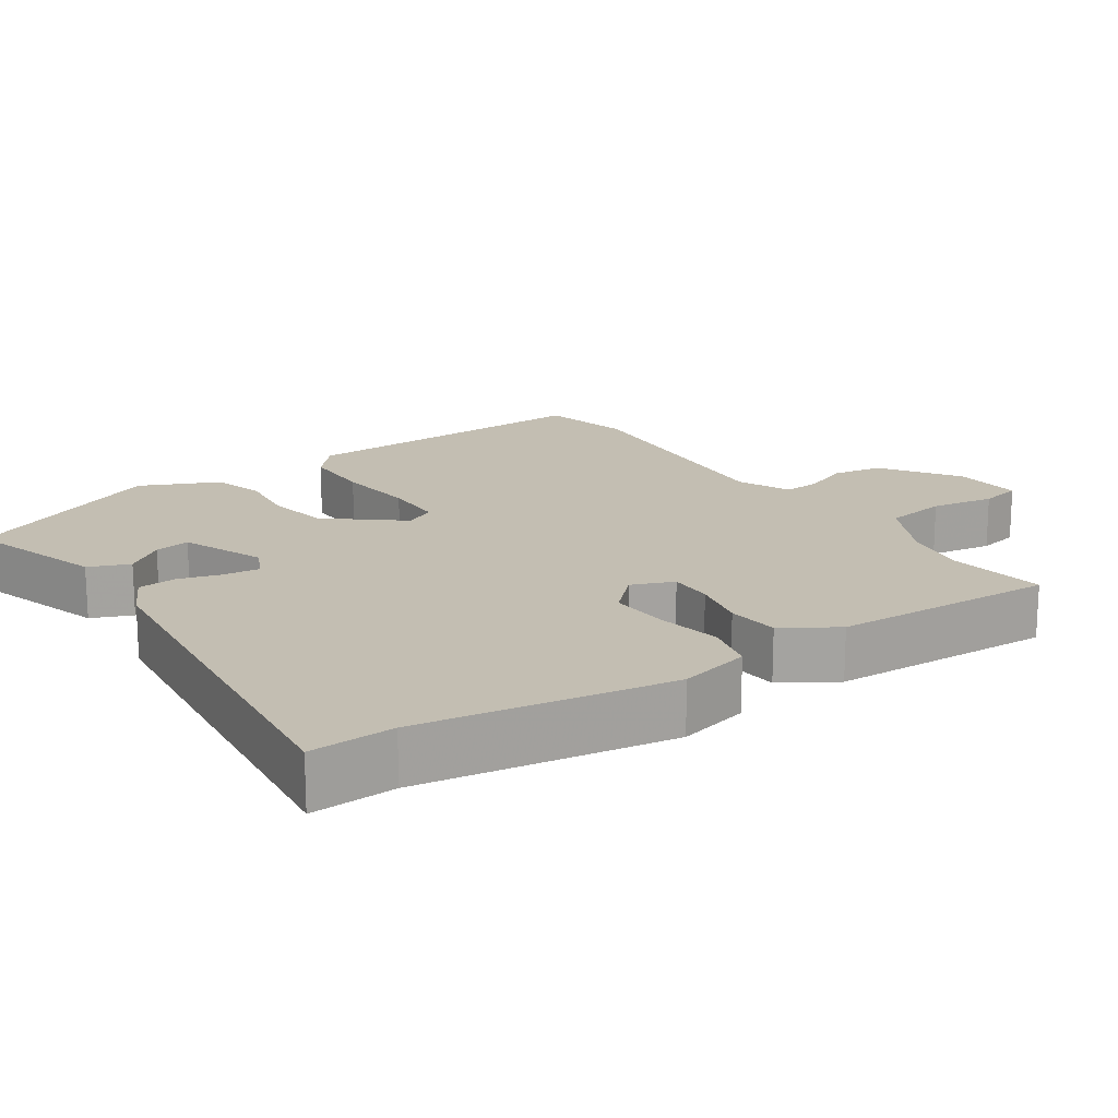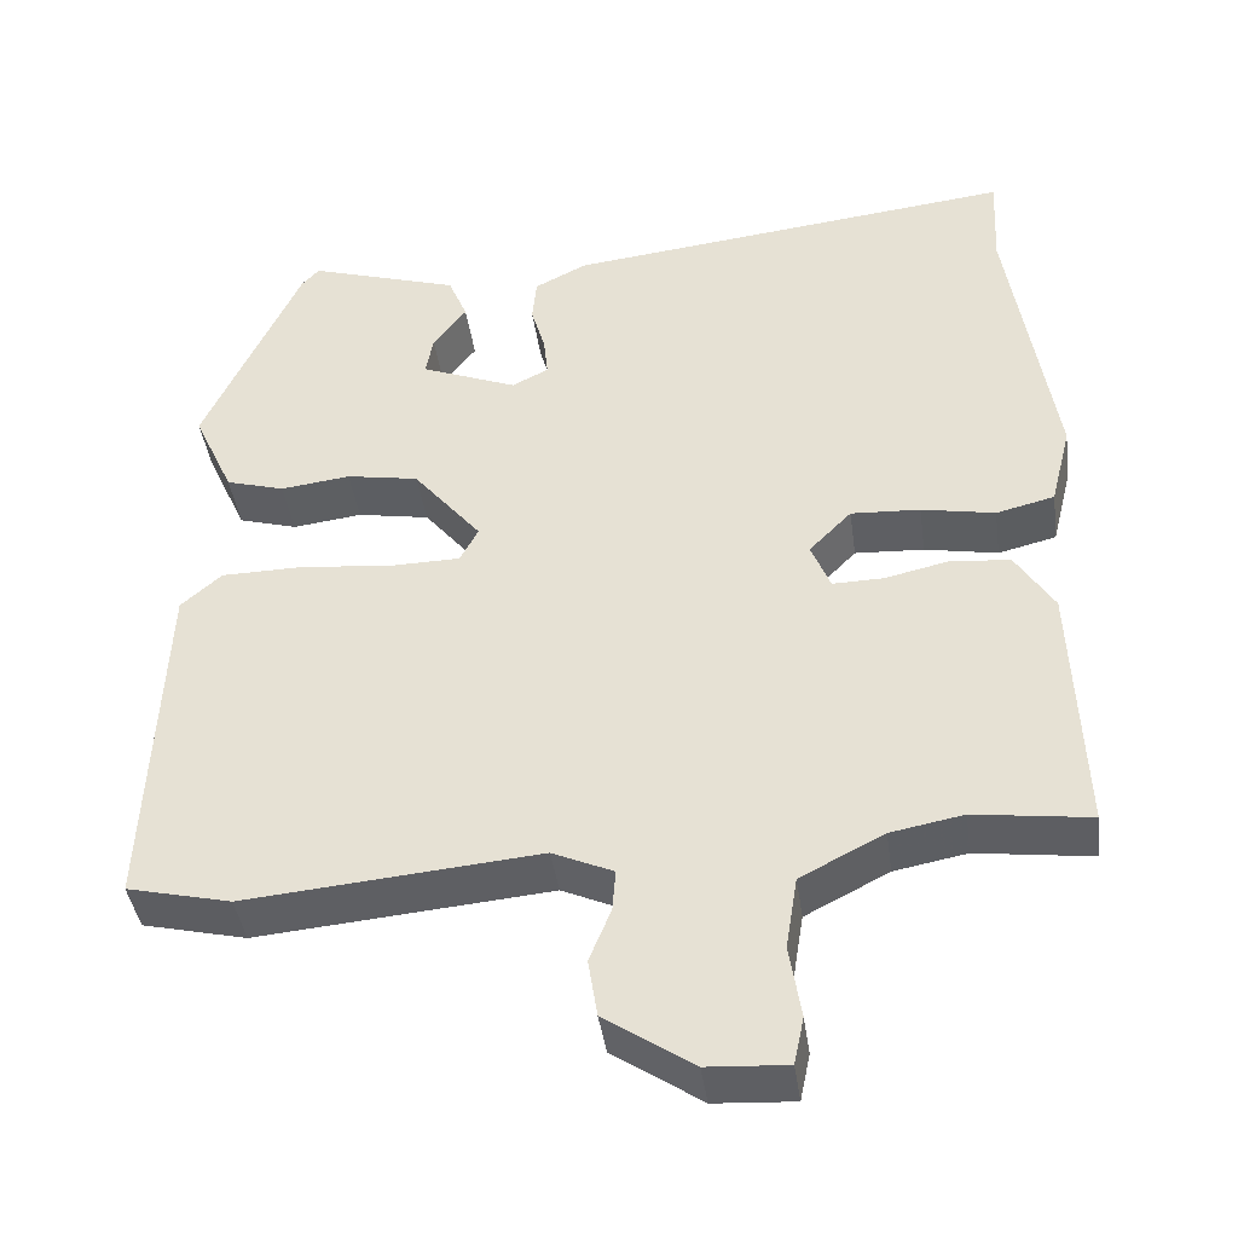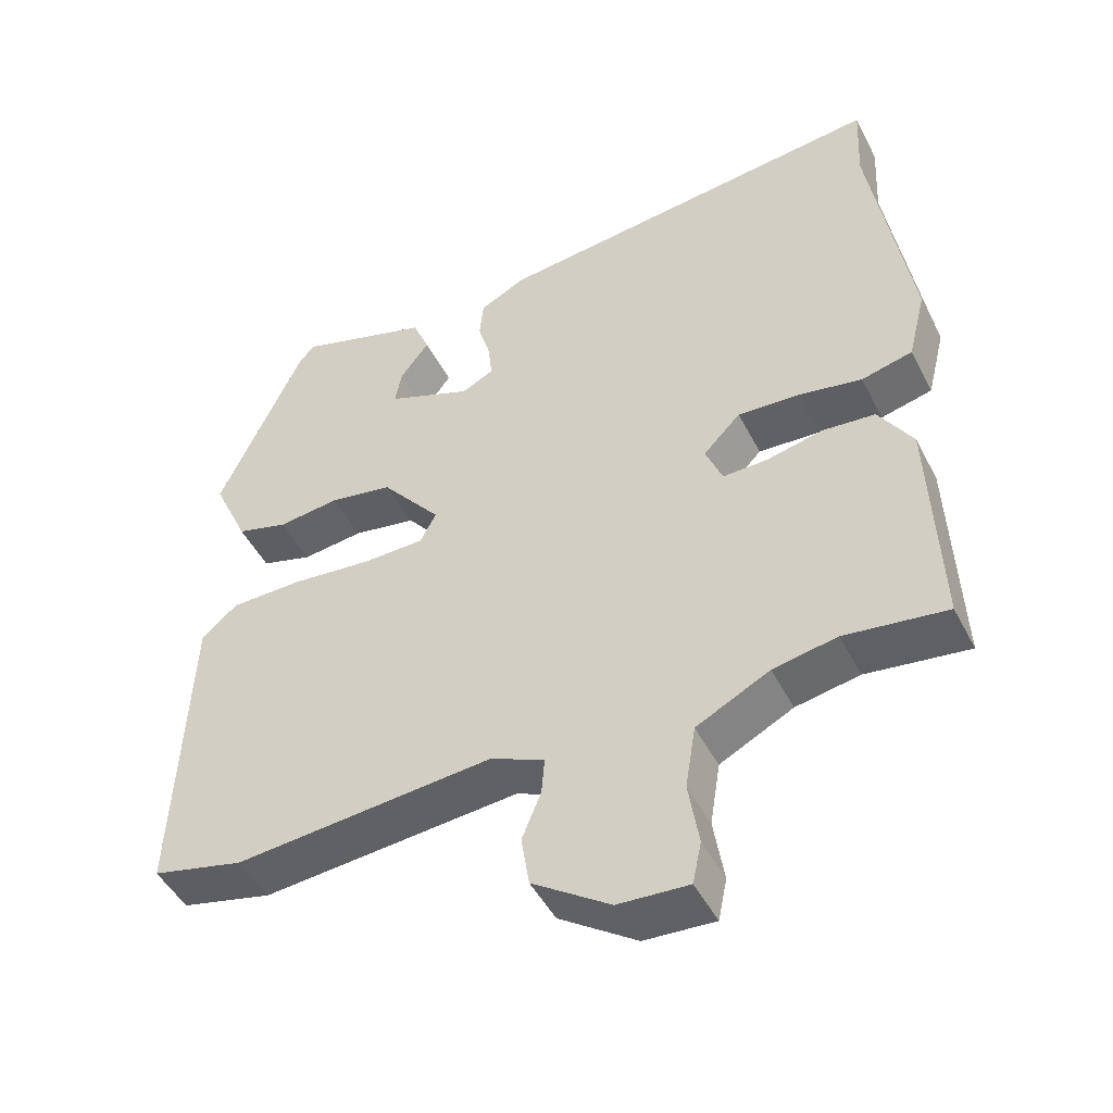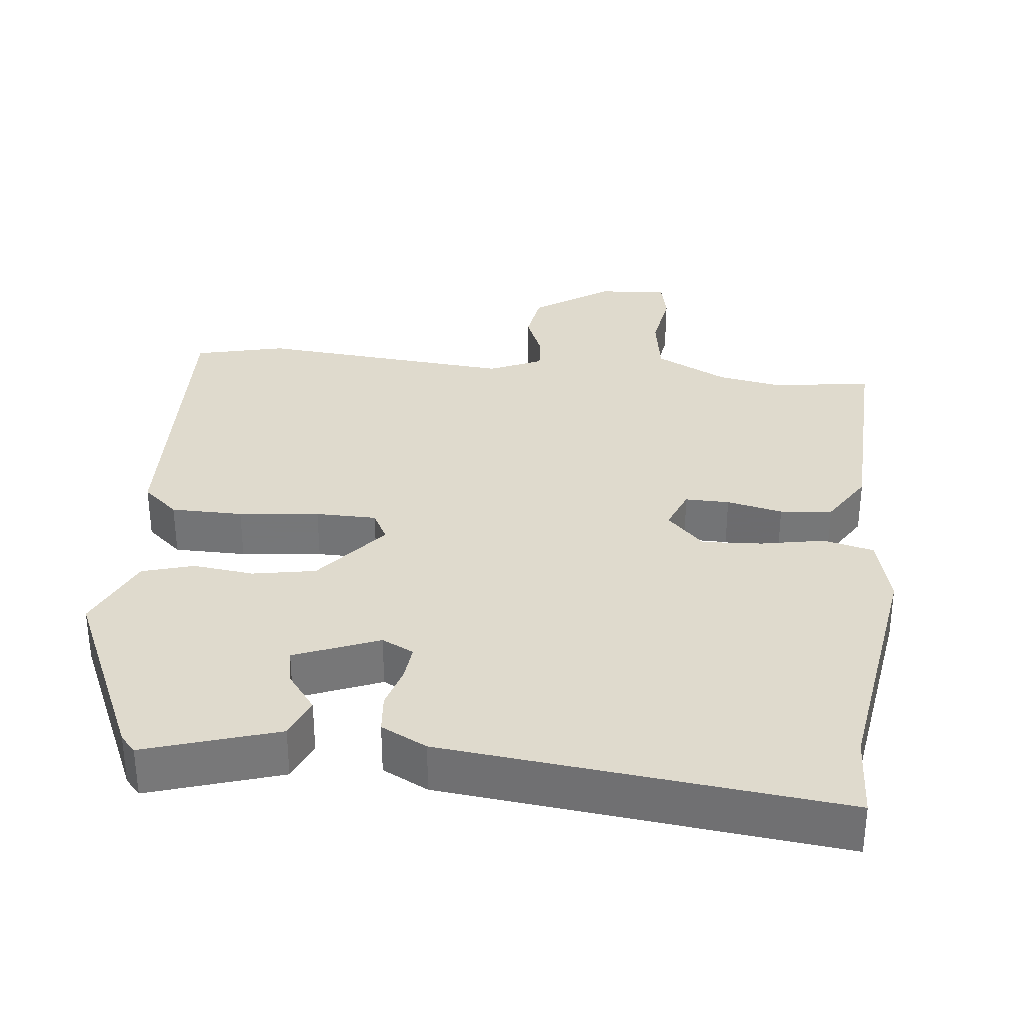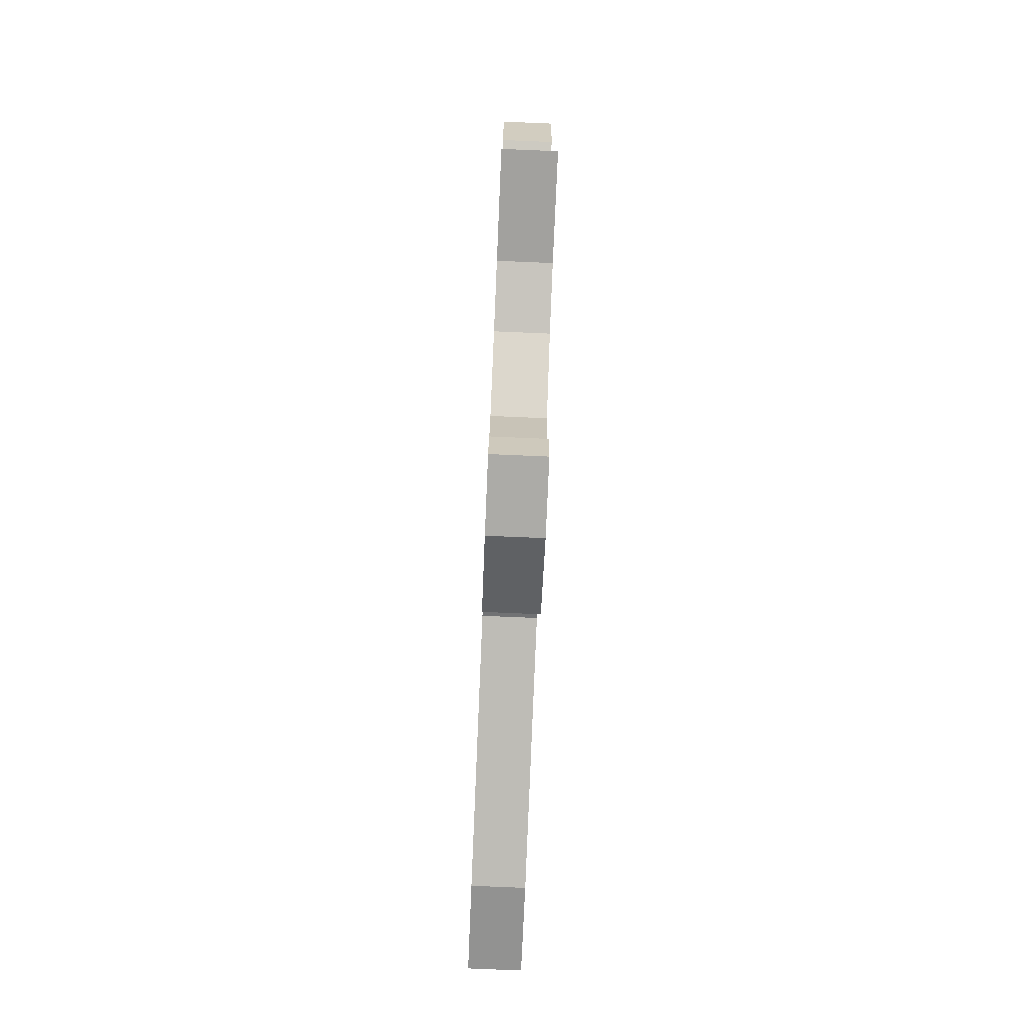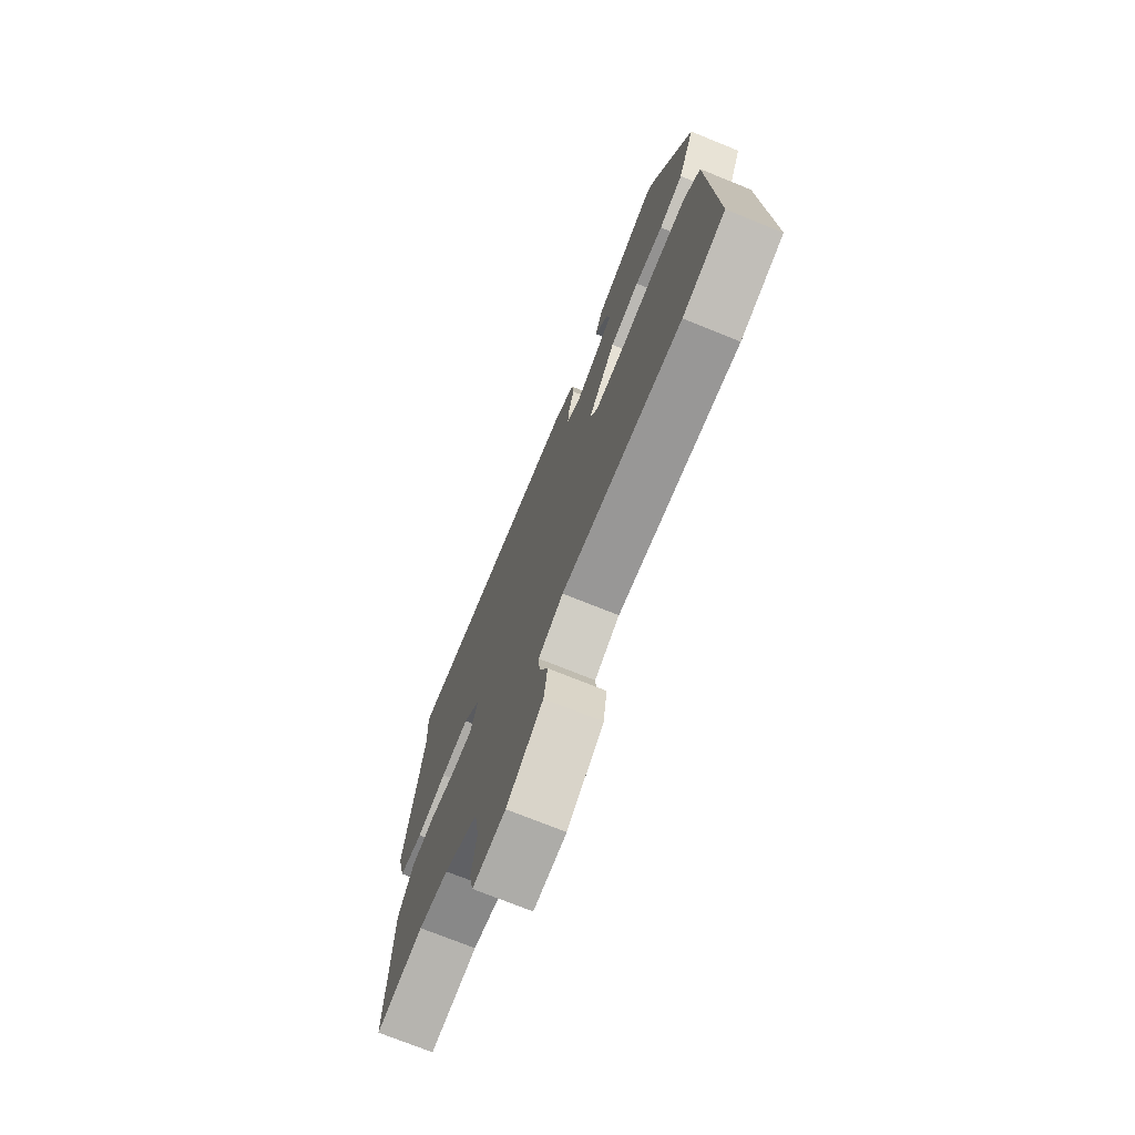
<metadata>
{"format":"obj","ext":"obj","renderer":"f3d","projection":"perspective","resolution":1024,"background":"white","views":[{"elev":17.4,"azim":56.0,"up":"+Y"},{"elev":-41.7,"azim":8.0,"up":"+Z"},{"elev":-47.8,"azim":26.4,"up":"+Z"},{"elev":32.9,"azim":6.2,"up":"+Y"},{"elev":-79.8,"azim":87.6,"up":"+Z"},{"elev":-73.1,"azim":-112.0,"up":"+Z"}]}
</metadata>
<code>
v -0.425 0.07 0.501
v -0.404 0.07 0.524
v -0.222 0.07 0.466
v -0.199 0.07 0.41
v -0.239 0.07 0.357
v -0.248 0.07 0.308
v -0.132 0.07 0.261
v -0.088 0.07 0.283
v -0.093 0.07 0.332
v -0.11 0.07 0.391
v -0.105 0.07 0.445
v -0.042 0.07 0.477
v 0.502 0.07 0.536
v 0.496 0.07 0.42
v 0.549 0.07 0.073
v 0.524 0.07 -0.026
v 0.454 0.07 -0.043
v 0.366 0.07 -0.026
v 0.283 0.07 -0.021
v 0.232 0.07 -0.073
v 0.255 0.07 -0.131
v 0.316 0.07 -0.13
v 0.393 0.07 -0.113
v 0.465 0.07 -0.12
v 0.511 0.07 -0.194
v 0.522 0.07 -0.503
v 0.383 0.07 -0.484
v 0.296 0.07 -0.5
v 0.196 0.07 -0.551
v 0.182 0.07 -0.638
v 0.196 0.07 -0.726
v 0.184 0.07 -0.783
v 0.088 0.07 -0.777
v -0.018 0.07 -0.705
v -0.029 0.07 -0.635
v -0.003 0.07 -0.571
v 0.001 0.07 -0.521
v -0.072 0.07 -0.488
v -0.425 0.07 -0.518
v -0.55 0.07 -0.488
v -0.533 0.07 -0.066
v -0.484 0.07 -0.023
v -0.385 0.07 -0.022
v -0.274 0.07 -0.034
v -0.19 0.07 -0.033
v -0.168 0.07 0.009
v -0.25 0.07 0.11
v -0.337 0.07 0.126
v -0.421 0.07 0.116
v -0.492 0.07 0.137
v -0.541 0.07 0.245
v -0.425 0 0.501
v -0.404 0 0.524
v -0.222 0 0.466
v -0.199 0 0.41
v -0.239 0 0.357
v -0.248 0 0.308
v -0.132 0 0.261
v -0.088 0 0.283
v -0.093 0 0.332
v -0.11 0 0.391
v -0.105 0 0.445
v -0.042 0 0.477
v 0.502 0 0.536
v 0.496 0 0.42
v 0.549 0 0.073
v 0.524 0 -0.026
v 0.454 0 -0.043
v 0.366 0 -0.026
v 0.283 0 -0.021
v 0.232 0 -0.073
v 0.255 0 -0.131
v 0.316 0 -0.13
v 0.393 0 -0.113
v 0.465 0 -0.12
v 0.511 0 -0.194
v 0.522 0 -0.503
v 0.383 0 -0.484
v 0.296 0 -0.5
v 0.196 0 -0.551
v 0.182 0 -0.638
v 0.196 0 -0.726
v 0.184 0 -0.783
v 0.088 0 -0.777
v -0.018 0 -0.705
v -0.029 0 -0.635
v -0.003 0 -0.571
v 0.001 0 -0.521
v -0.072 0 -0.488
v -0.425 0 -0.518
v -0.55 0 -0.488
v -0.533 0 -0.066
v -0.484 0 -0.023
v -0.385 0 -0.022
v -0.274 0 -0.034
v -0.19 0 -0.033
v -0.168 0 0.009
v -0.25 0 0.11
v -0.337 0 0.126
v -0.421 0 0.116
v -0.492 0 0.137
v -0.541 0 0.245
f 1 2 3
f 51 1 3
f 50 51 3
f 49 50 3
f 48 49 3
f 42 43 44
f 41 42 44
f 40 41 44
f 39 40 44
f 38 39 44
f 37 38 44 45
f 34 35 36
f 33 34 36
f 32 33 36
f 31 32 36
f 30 31 36
f 29 30 36 37
f 37 45 46
f 29 37 46
f 28 29 46
f 25 26 27
f 24 25 27
f 23 24 27
f 22 23 27
f 21 22 27 28
f 16 17 18
f 15 16 18
f 14 15 18
f 14 18 19
f 13 14 19
f 12 13 19
f 11 12 19
f 10 11 19
f 9 10 19
f 8 9 19 20
f 3 4 5
f 3 5 6
f 48 3 6
f 47 48 6 7
f 28 46 47
f 21 28 47
f 20 21 47
f 8 20 47
f 7 8 47
f 54 53 52
f 54 52 102
f 54 102 101
f 54 101 100
f 54 100 99
f 95 94 93
f 95 93 92
f 95 92 91
f 95 91 90
f 95 90 89
f 96 95 89 88
f 87 86 85
f 87 85 84
f 87 84 83
f 87 83 82
f 87 82 81
f 88 87 81 80
f 97 96 88
f 97 88 80
f 97 80 79
f 78 77 76
f 78 76 75
f 78 75 74
f 78 74 73
f 79 78 73 72
f 69 68 67
f 69 67 66
f 69 66 65
f 70 69 65
f 70 65 64
f 70 64 63
f 70 63 62
f 70 62 61
f 70 61 60
f 71 70 60 59
f 56 55 54
f 57 56 54
f 57 54 99
f 58 57 99 98
f 98 97 79
f 98 79 72
f 98 72 71
f 98 71 59
f 98 59 58
f 1 52 53 2
f 2 53 54 3
f 3 54 55 4
f 4 55 56 5
f 5 56 57 6
f 6 57 58 7
f 7 58 59 8
f 8 59 60 9
f 9 60 61 10
f 10 61 62 11
f 11 62 63 12
f 12 63 64 13
f 13 64 65 14
f 14 65 66 15
f 15 66 67 16
f 16 67 68 17
f 17 68 69 18
f 18 69 70 19
f 19 70 71 20
f 20 71 72 21
f 21 72 73 22
f 22 73 74 23
f 23 74 75 24
f 24 75 76 25
f 25 76 77 26
f 26 77 78 27
f 27 78 79 28
f 28 79 80 29
f 29 80 81 30
f 30 81 82 31
f 31 82 83 32
f 32 83 84 33
f 33 84 85 34
f 34 85 86 35
f 35 86 87 36
f 36 87 88 37
f 37 88 89 38
f 38 89 90 39
f 39 90 91 40
f 40 91 92 41
f 41 92 93 42
f 42 93 94 43
f 43 94 95 44
f 44 95 96 45
f 45 96 97 46
f 46 97 98 47
f 47 98 99 48
f 48 99 100 49
f 49 100 101 50
f 50 101 102 51
f 51 102 52 1

</code>
